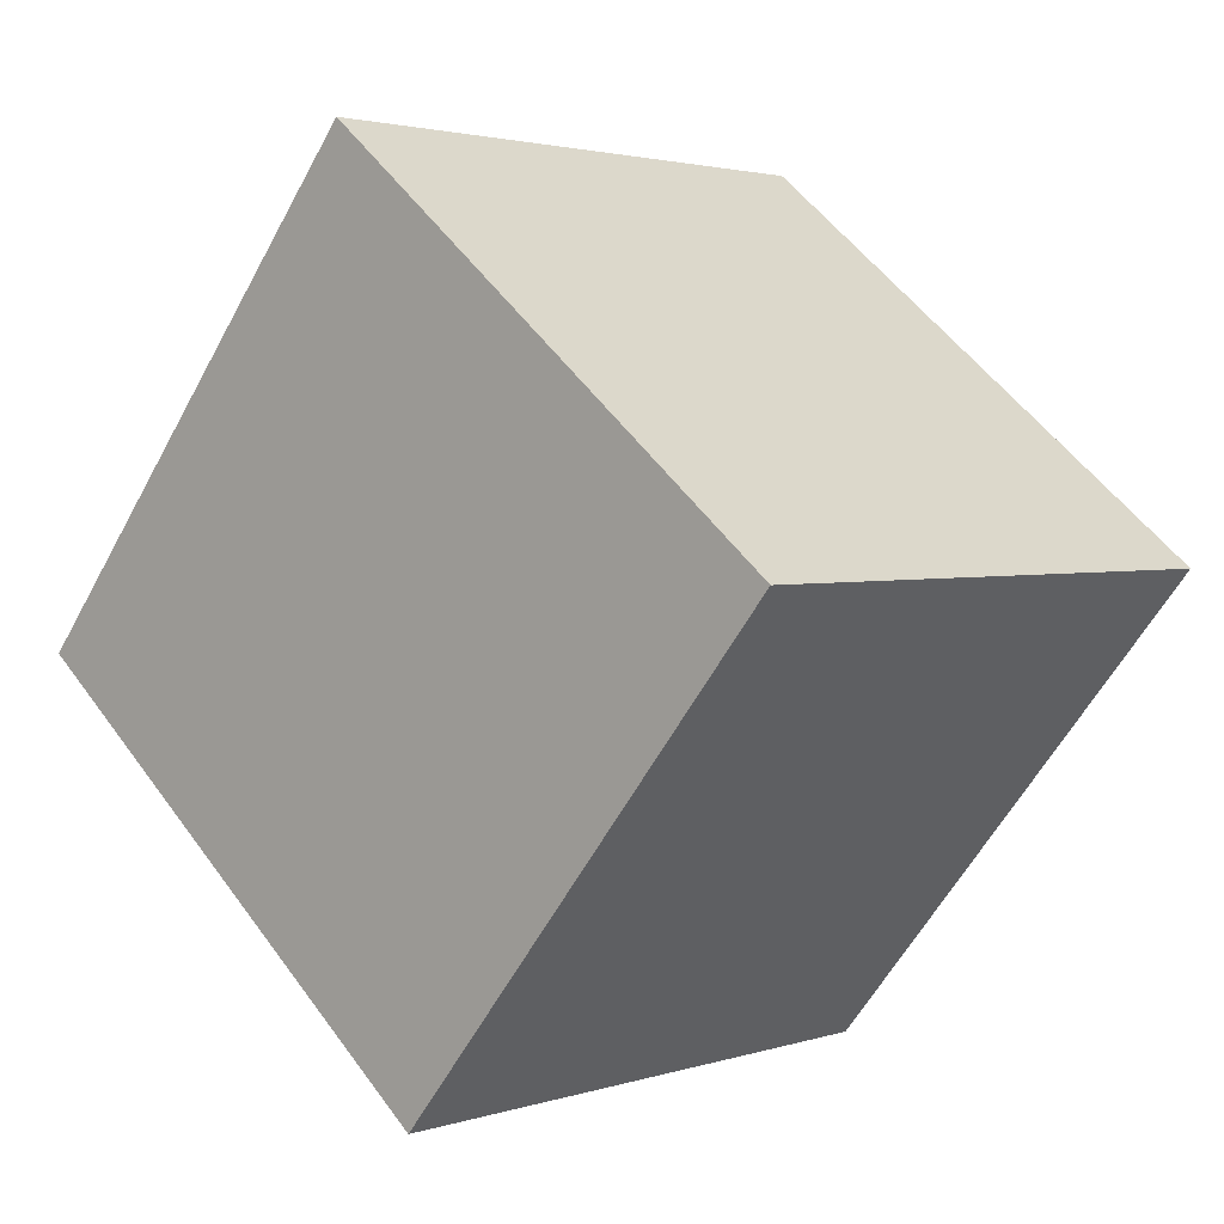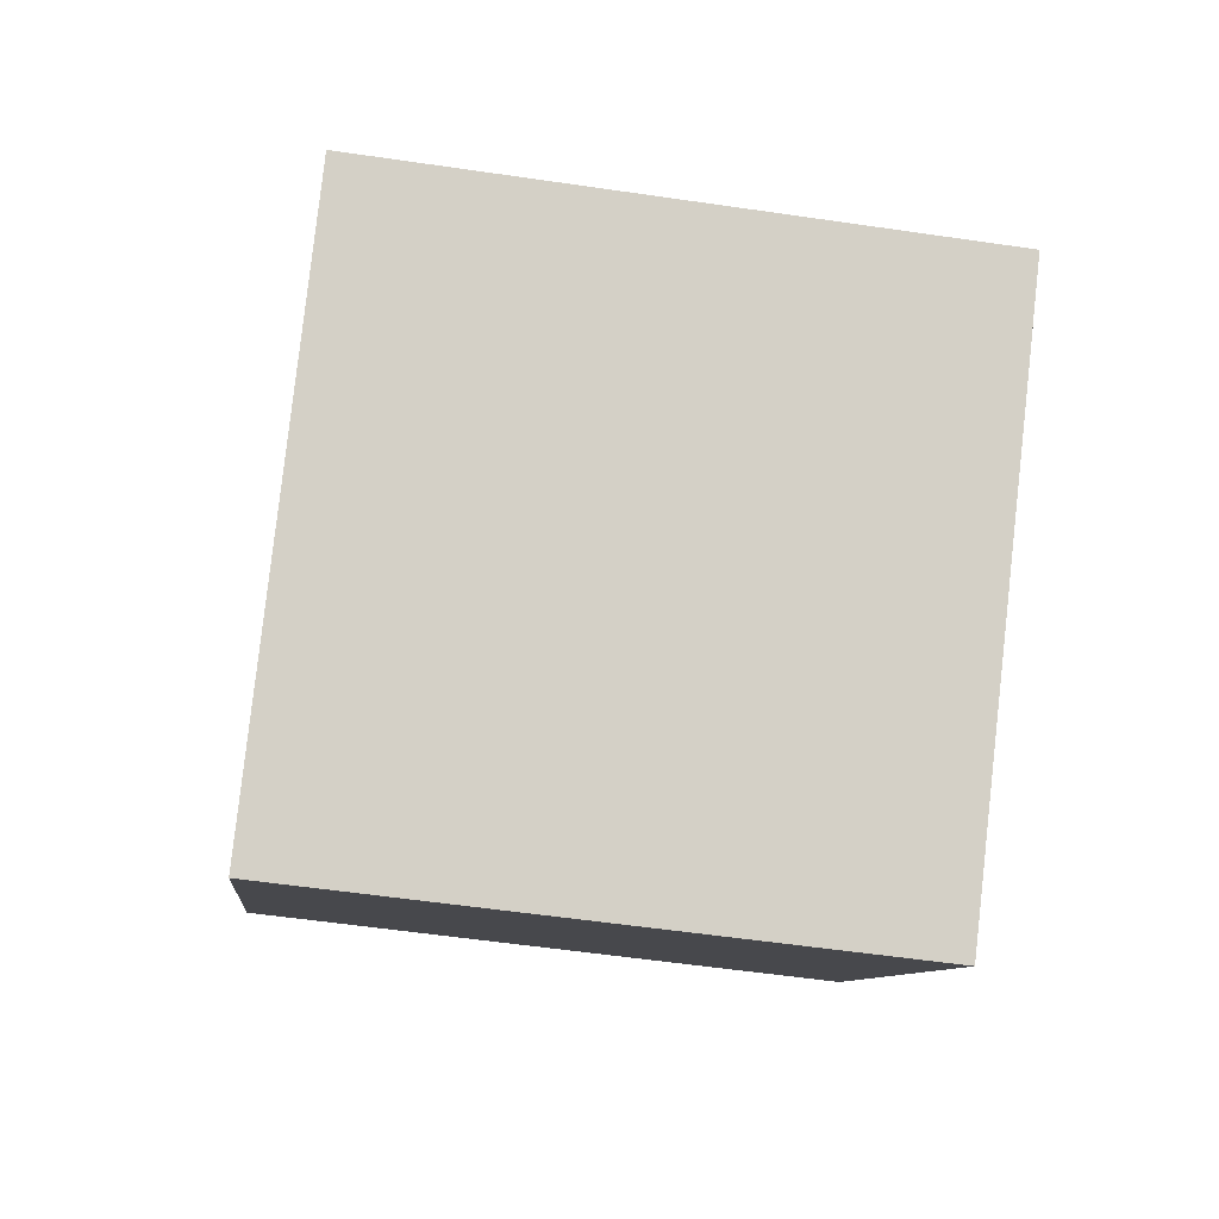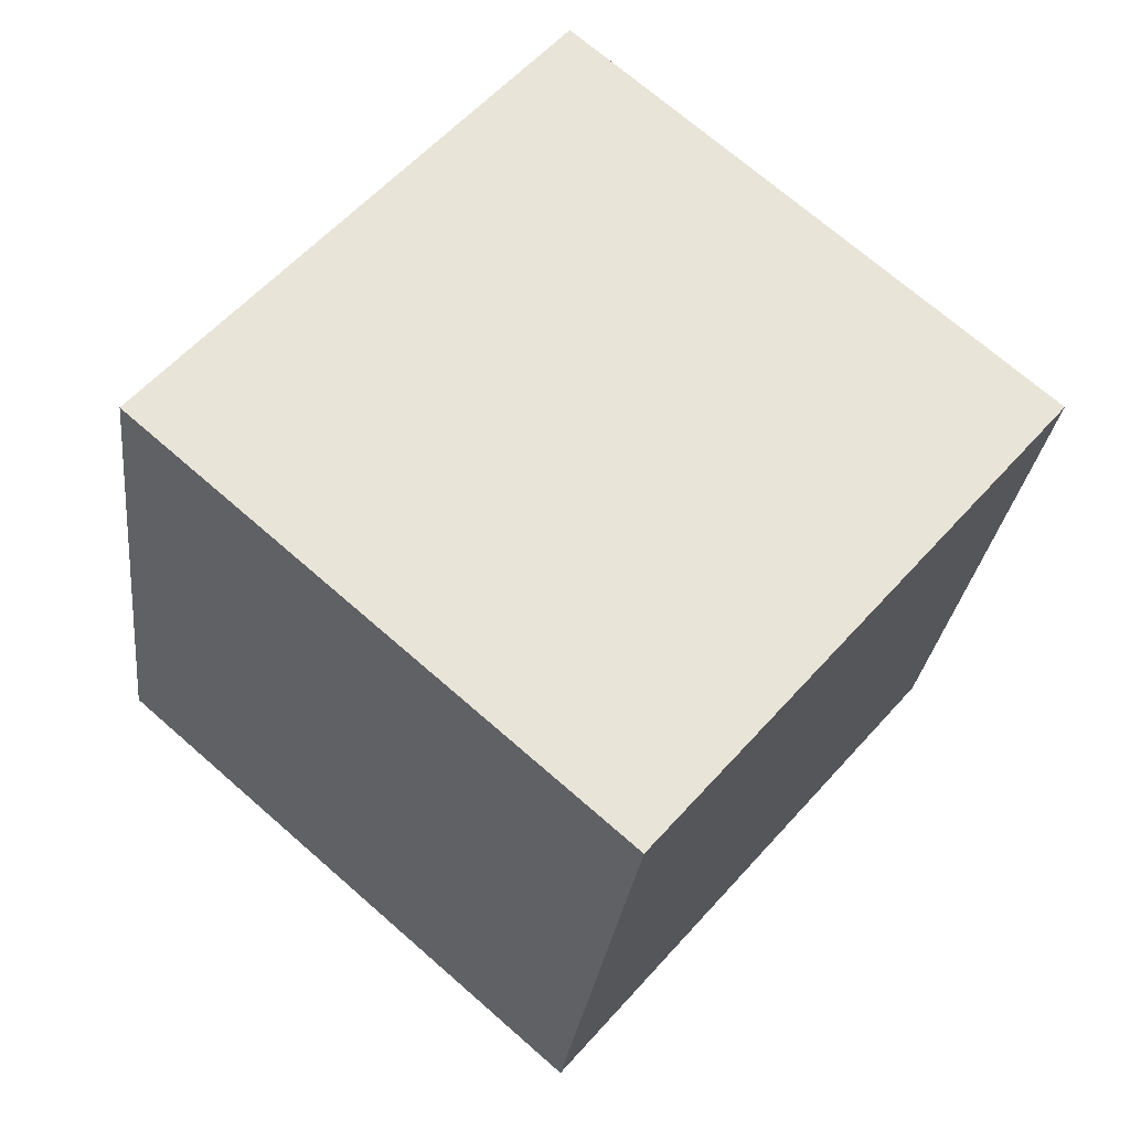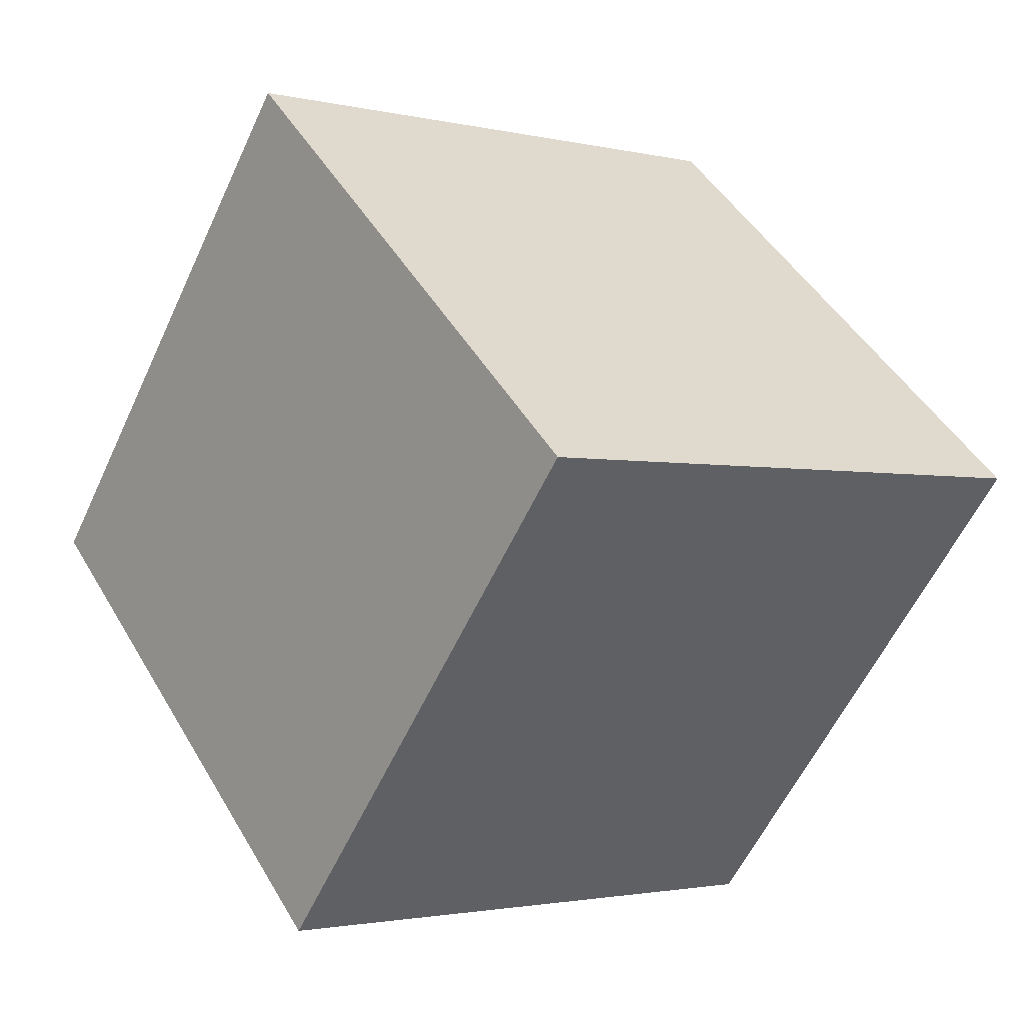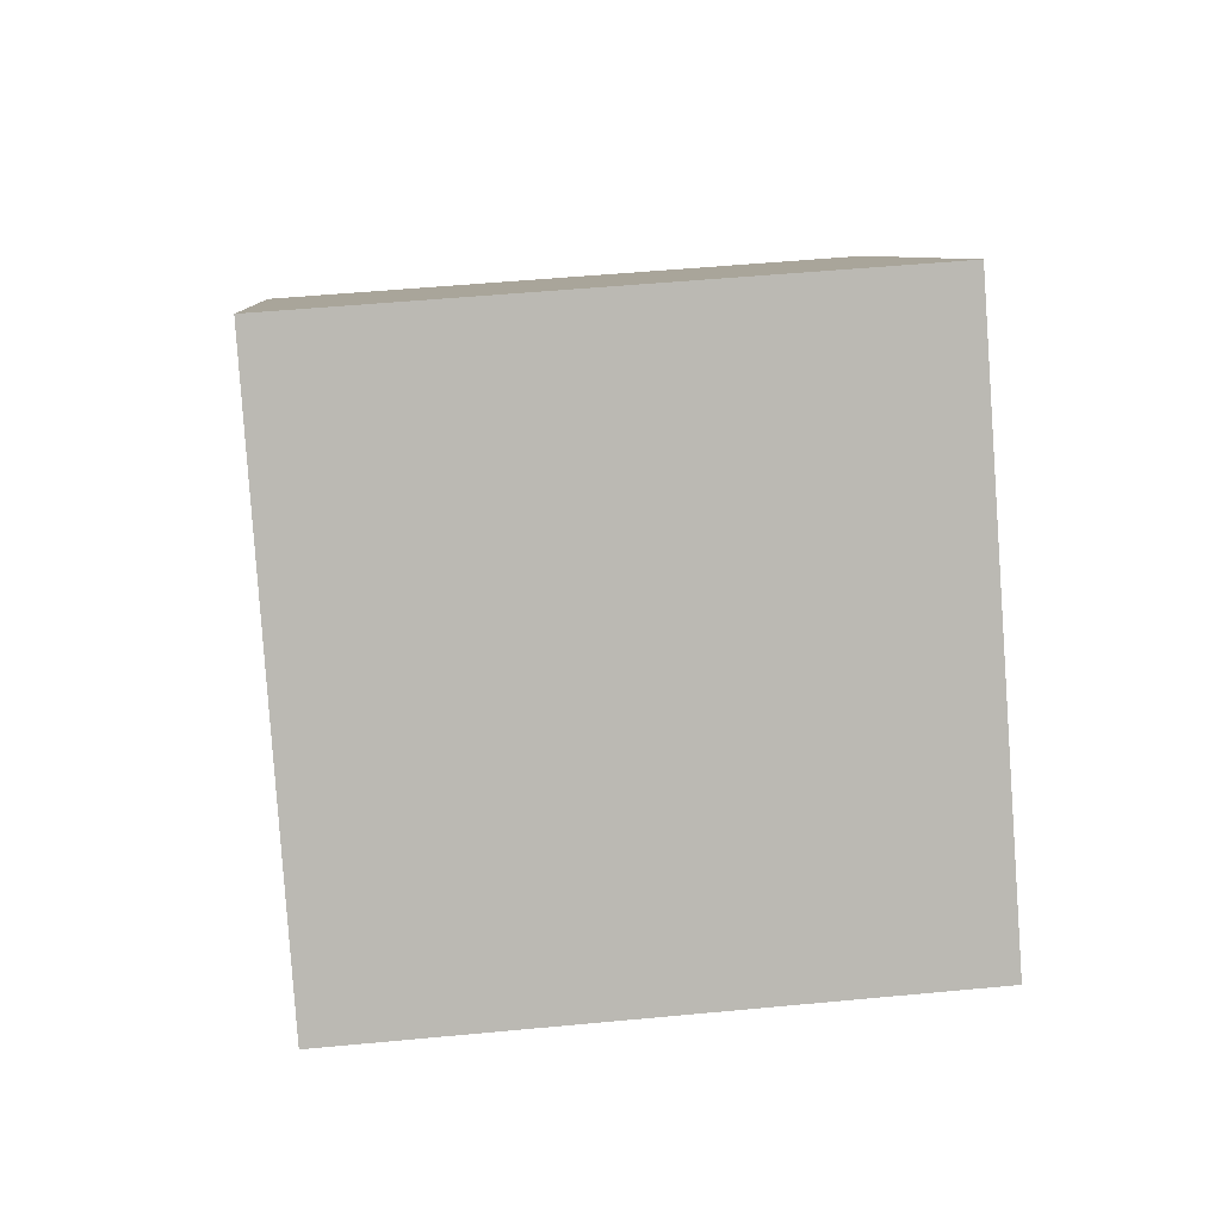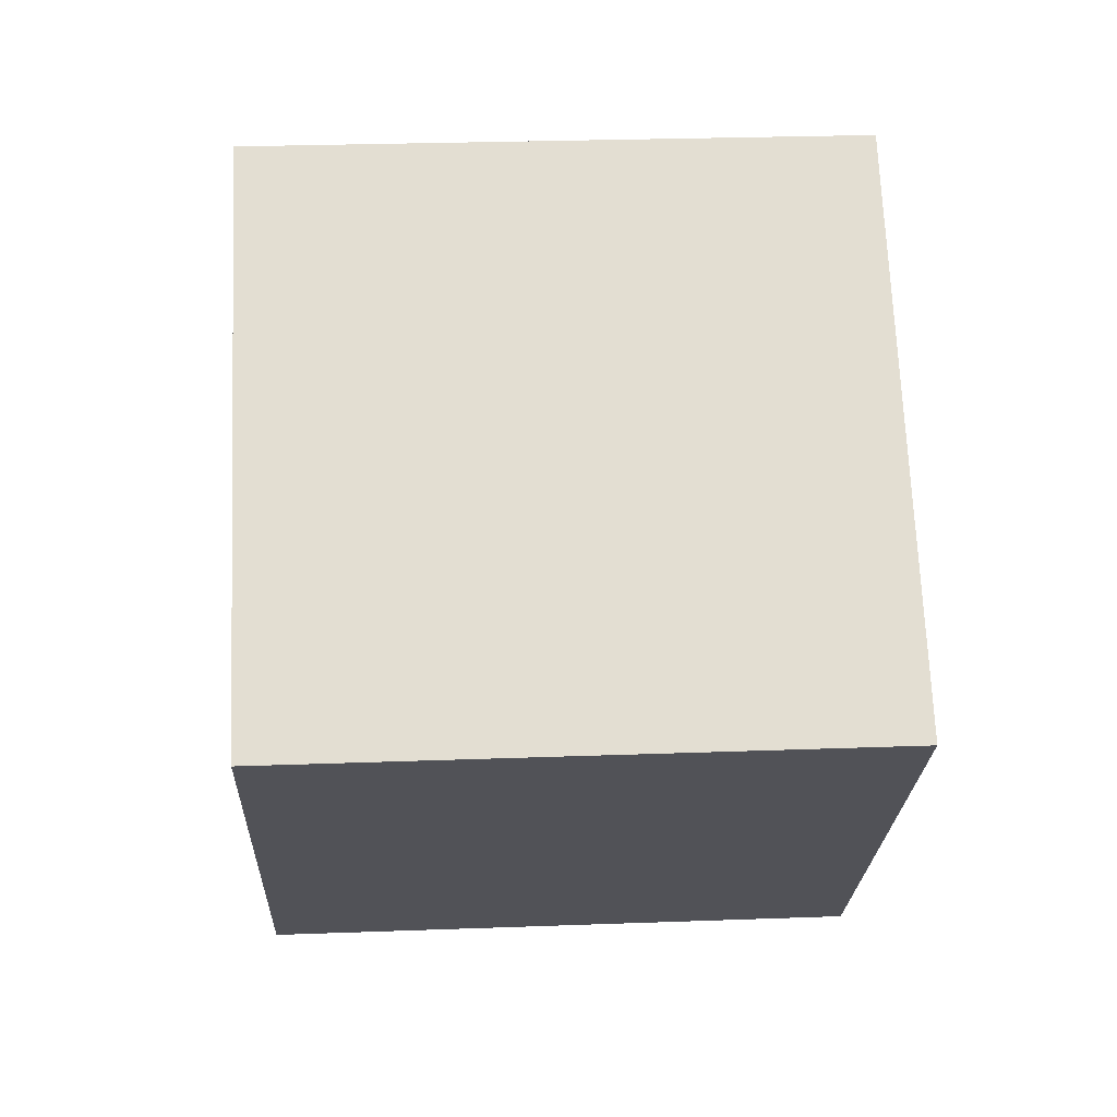
<metadata>
{"format":"obj","ext":"obj","renderer":"f3d","projection":"perspective","resolution":1024,"background":"white","views":[{"elev":-58.9,"azim":-118.1,"up":"+Z"},{"elev":-58.1,"azim":-8.7,"up":"+Y"},{"elev":-27.8,"azim":83.4,"up":"+Y"},{"elev":-2.0,"azim":140.5,"up":"+Z"},{"elev":48.5,"azim":-5.9,"up":"+Y"},{"elev":27.3,"azim":177.0,"up":"+Z"}]}
</metadata>
<code>
v 0.7199 0.5307 -0.3621
v 0.7188 0.793 -0.0601
v 0.7201 0.4909 0.2021
v 0.7199 0.5307 -0.3621
v 0.7201 0.4909 0.2021
v 0.7212 0.2287 -0.09989
v 0.3199 0.5291 -0.3621
v 0.3212 0.227 -0.09989
v 0.3201 0.4893 0.2021
v 0.3199 0.5291 -0.3621
v 0.3201 0.4893 0.2021
v 0.3188 0.7913 -0.0601
v 0.7199 0.5307 -0.3621
v 0.3199 0.5291 -0.3621
v 0.3188 0.7913 -0.0601
v 0.7199 0.5307 -0.3621
v 0.3188 0.7913 -0.0601
v 0.7188 0.793 -0.0601
v 0.7188 0.793 -0.0601
v 0.3188 0.7913 -0.0601
v 0.3201 0.4893 0.2021
v 0.7188 0.793 -0.0601
v 0.3201 0.4893 0.2021
v 0.7201 0.4909 0.2021
v 0.7201 0.4909 0.2021
v 0.3201 0.4893 0.2021
v 0.3212 0.227 -0.09989
v 0.7201 0.4909 0.2021
v 0.3212 0.227 -0.09989
v 0.7212 0.2287 -0.09989
v 0.3199 0.5291 -0.3621
v 0.7199 0.5307 -0.3621
v 0.7212 0.2287 -0.09989
v 0.3199 0.5291 -0.3621
v 0.7212 0.2287 -0.09989
v 0.3212 0.227 -0.09989
f 1 2 3
f 4 5 6
f 7 8 9
f 10 11 12
f 13 14 15
f 16 17 18
f 19 20 21
f 22 23 24
f 25 26 27
f 28 29 30
f 31 32 33
f 34 35 36

</code>
